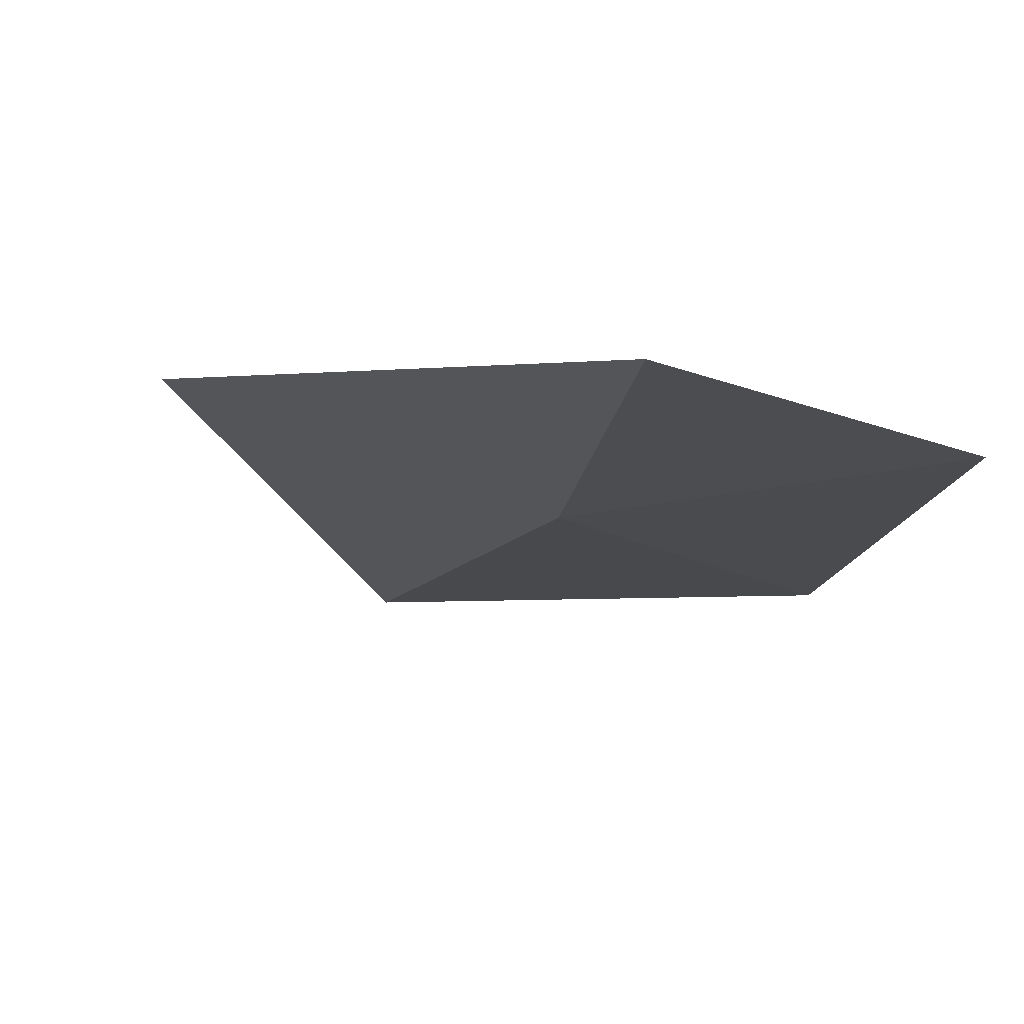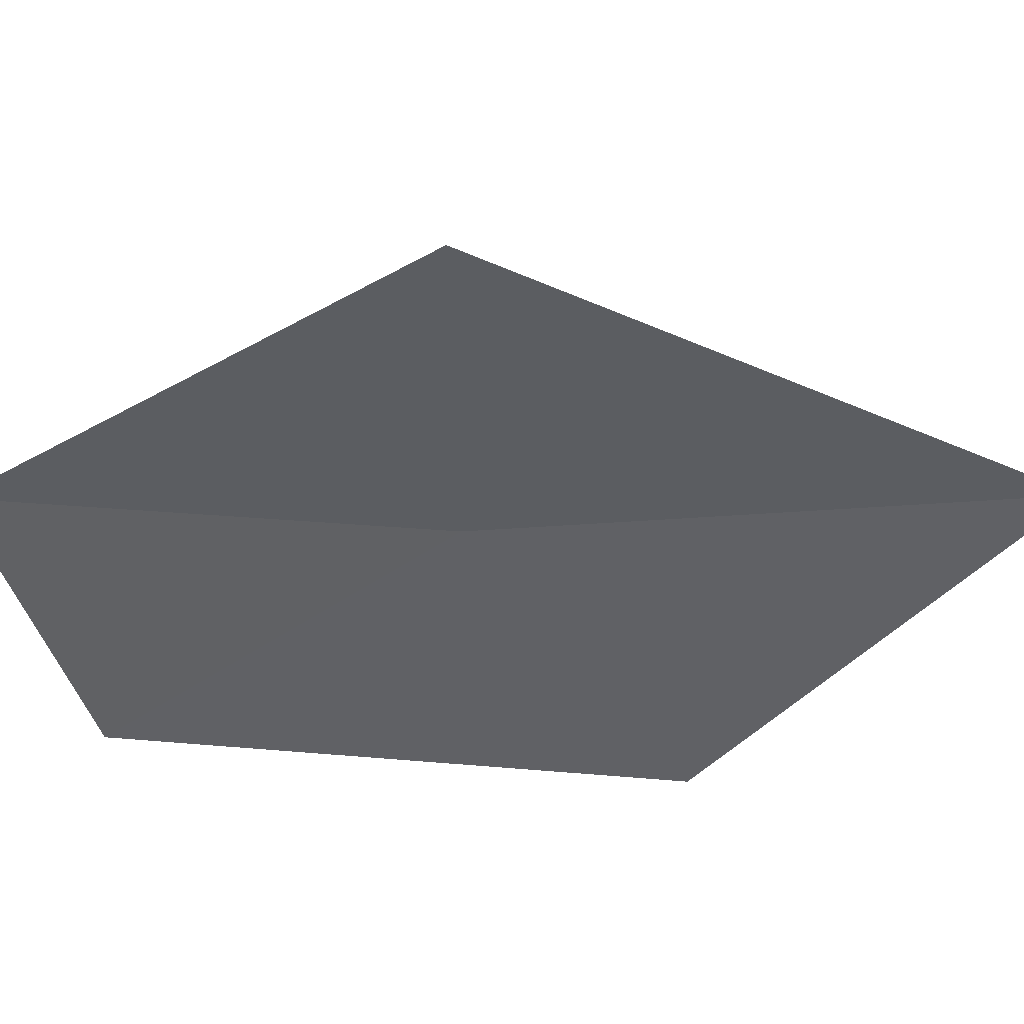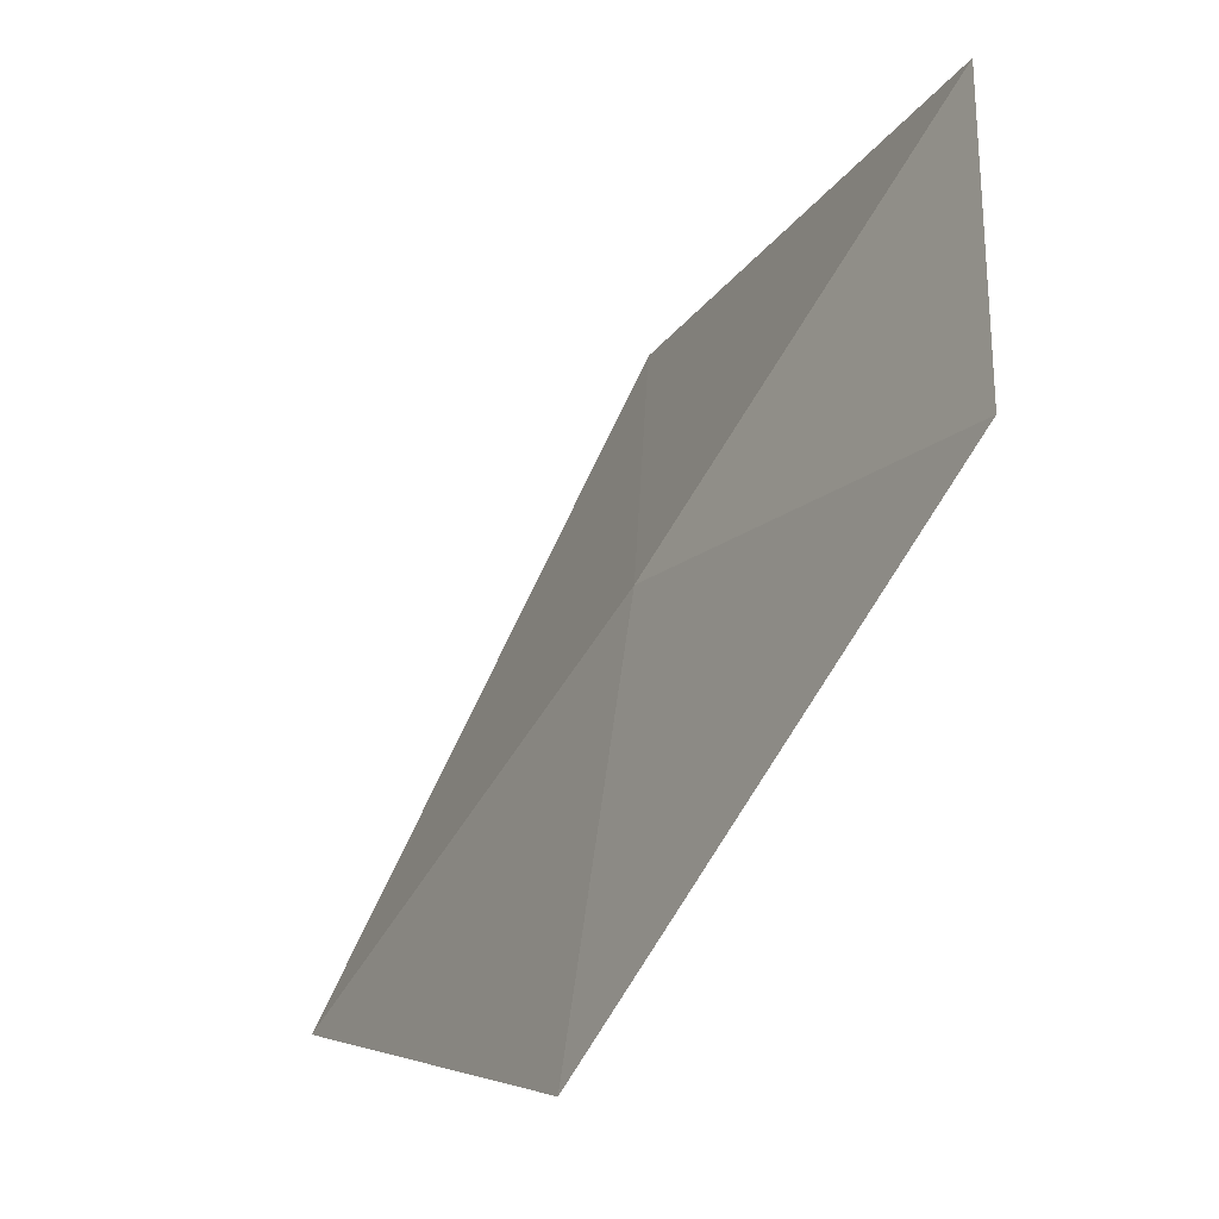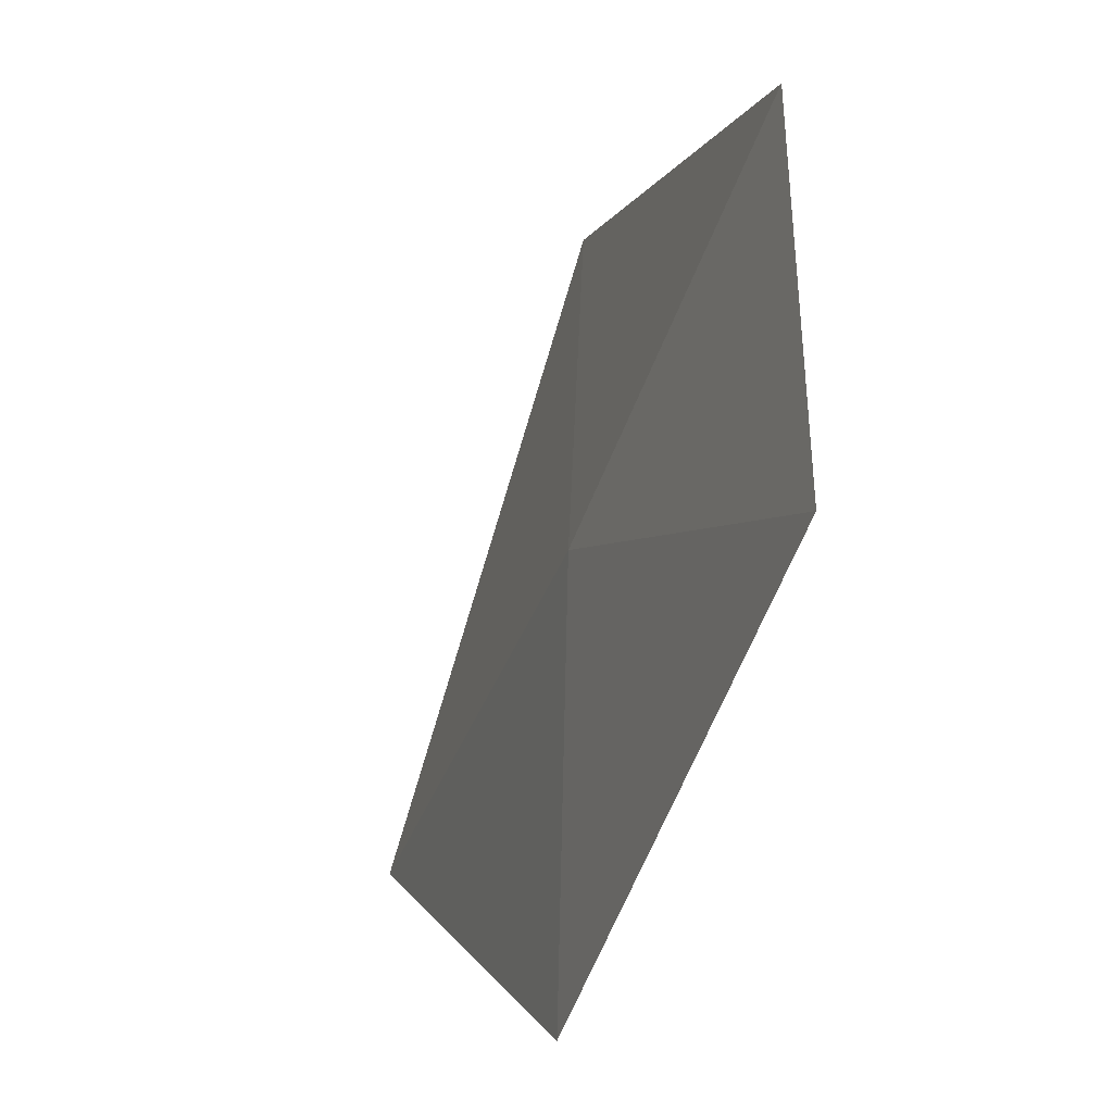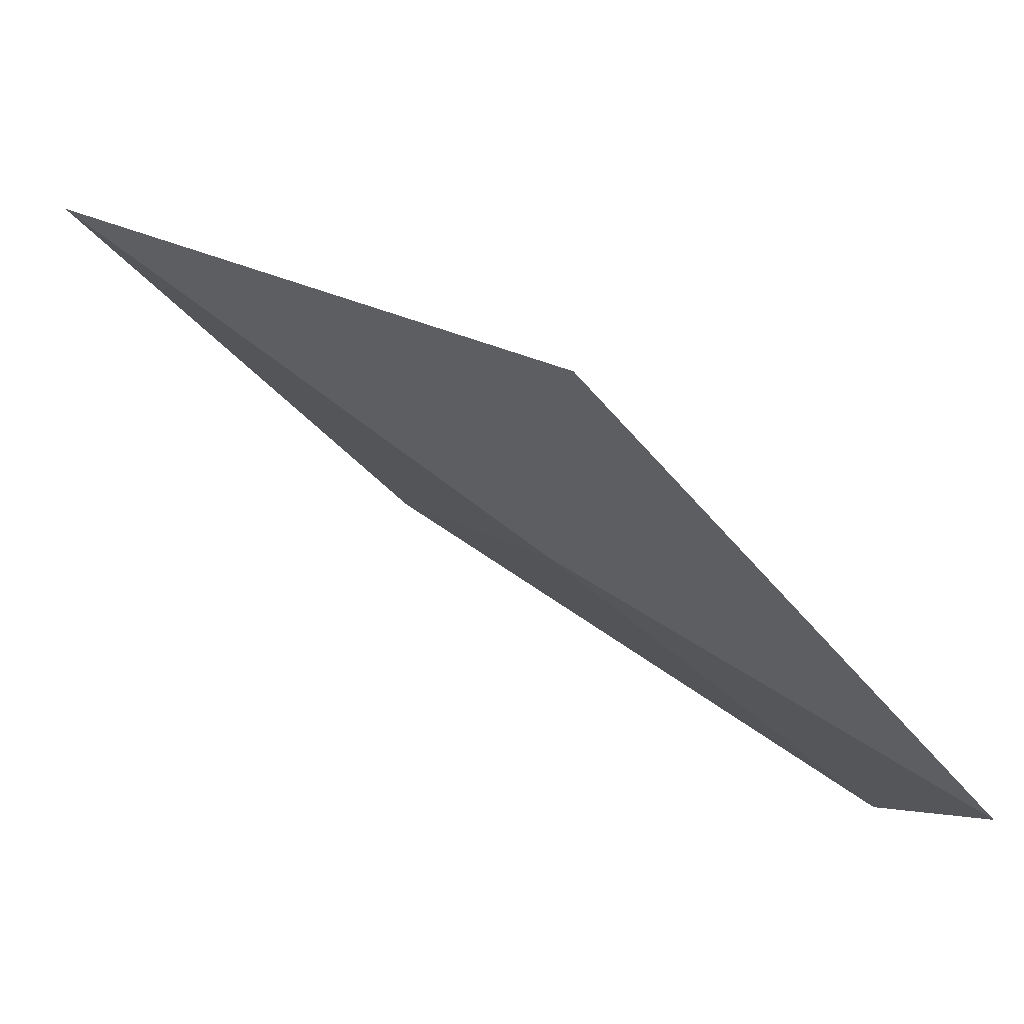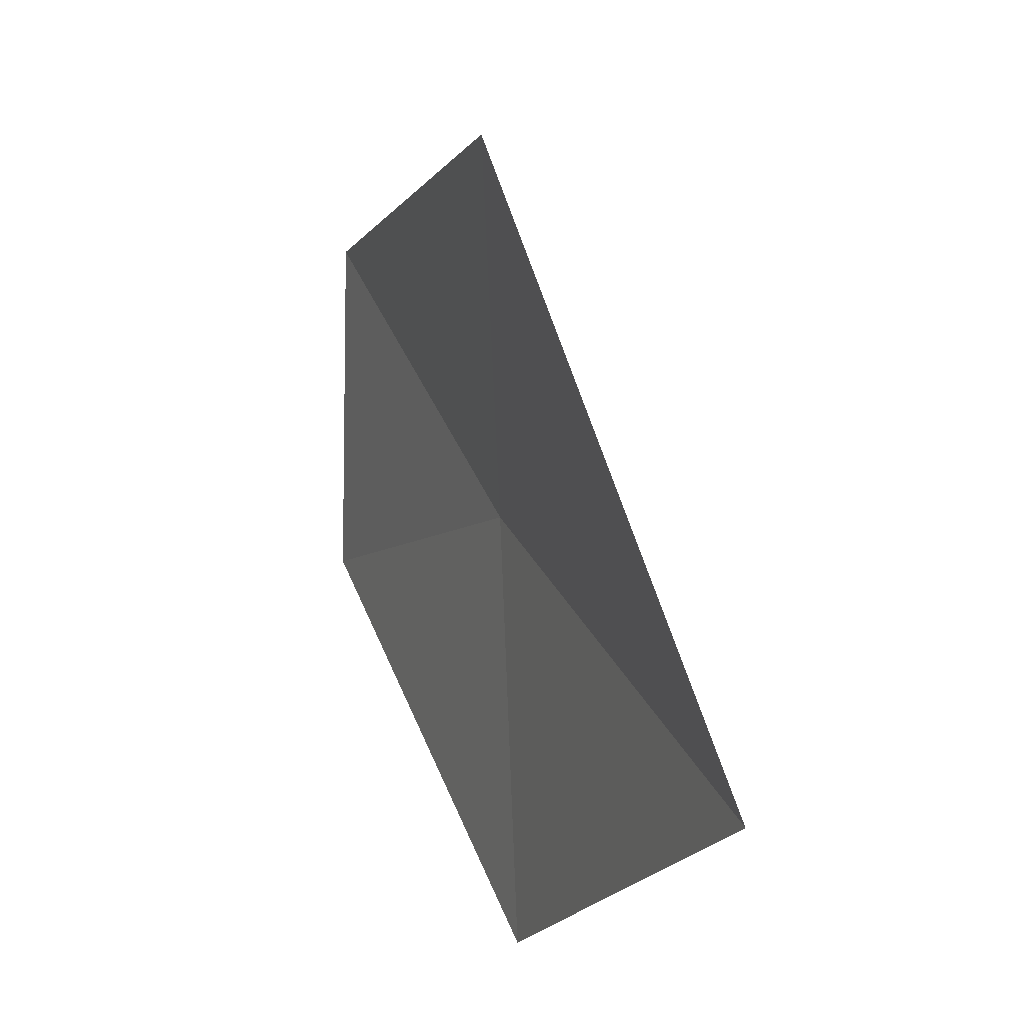
<metadata>
{"format":"obj","ext":"obj","renderer":"f3d","projection":"perspective","resolution":1024,"background":"white","views":[{"elev":-64.0,"azim":71.2,"up":"+Y"},{"elev":52.0,"azim":132.5,"up":"+Z"},{"elev":-59.5,"azim":11.4,"up":"+Z"},{"elev":-44.2,"azim":22.6,"up":"+Z"},{"elev":68.4,"azim":-14.2,"up":"+Z"},{"elev":34.6,"azim":-159.1,"up":"+Z"}]}
</metadata>
<code>
v 0.1177 -12.93 5.403
v 0.6836 -13.56 5.482
v 0.1438 -12.92 6.128
v 0.6236 -13.36 4.892
v -0.06298 -12.54 4.816
v -0.5465 -12.15 5.547
f 1 2 4
f 1 4 5
f 1 6 3
f 1 5 6
f 1 3 2

</code>
